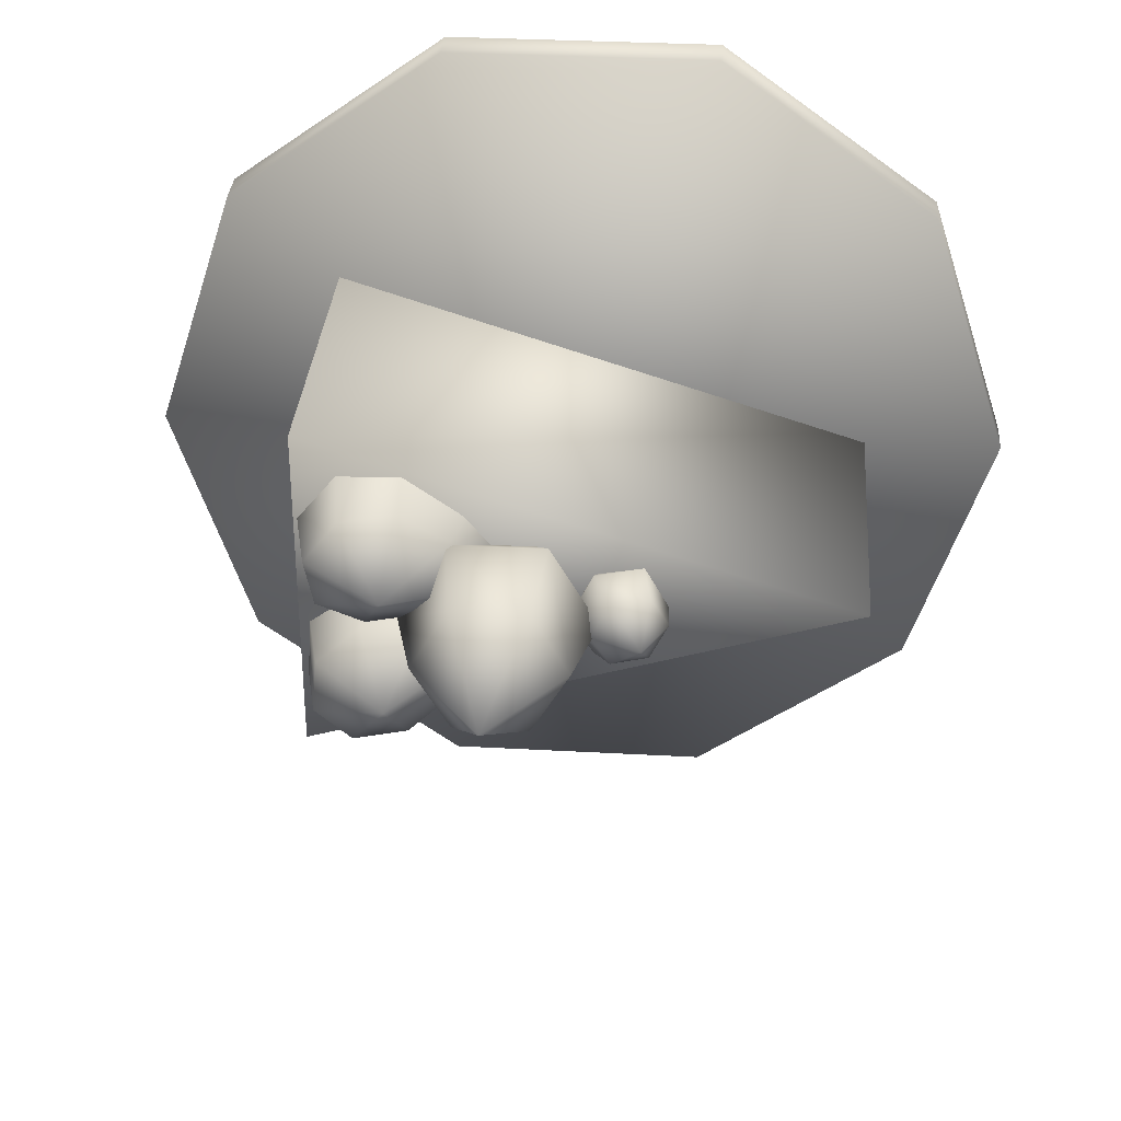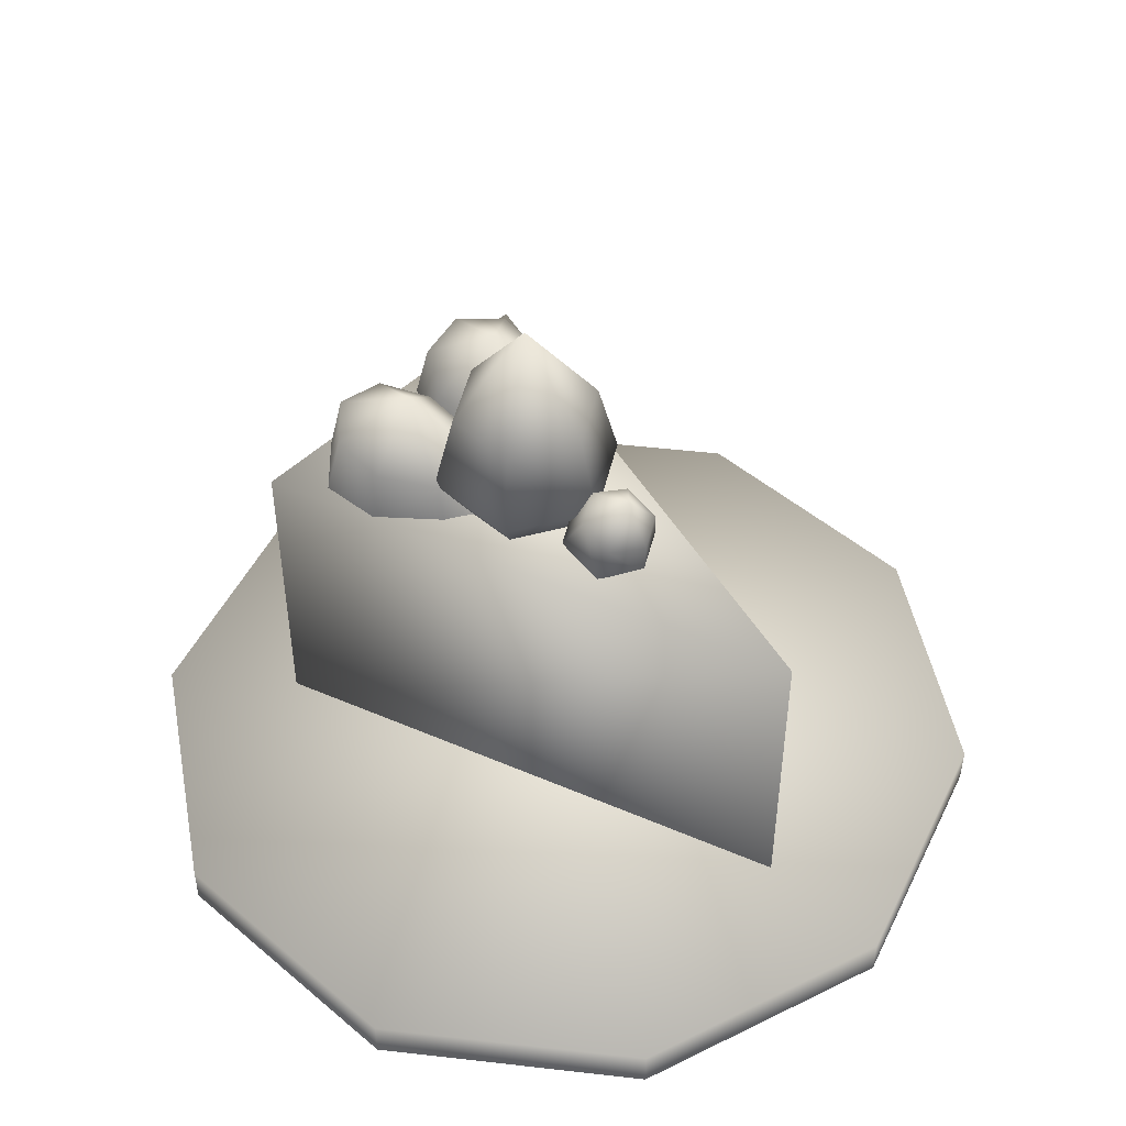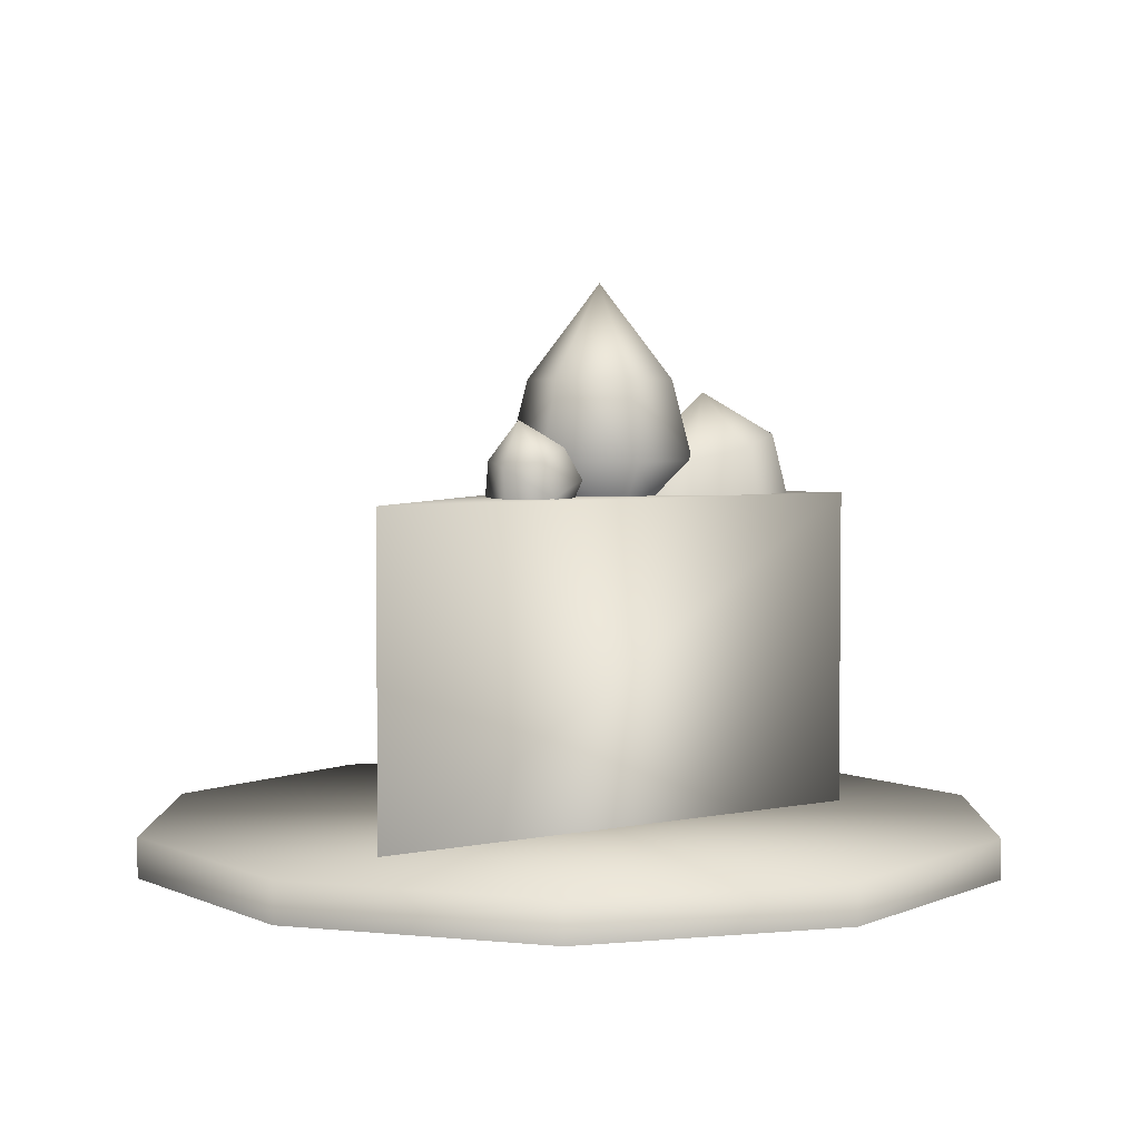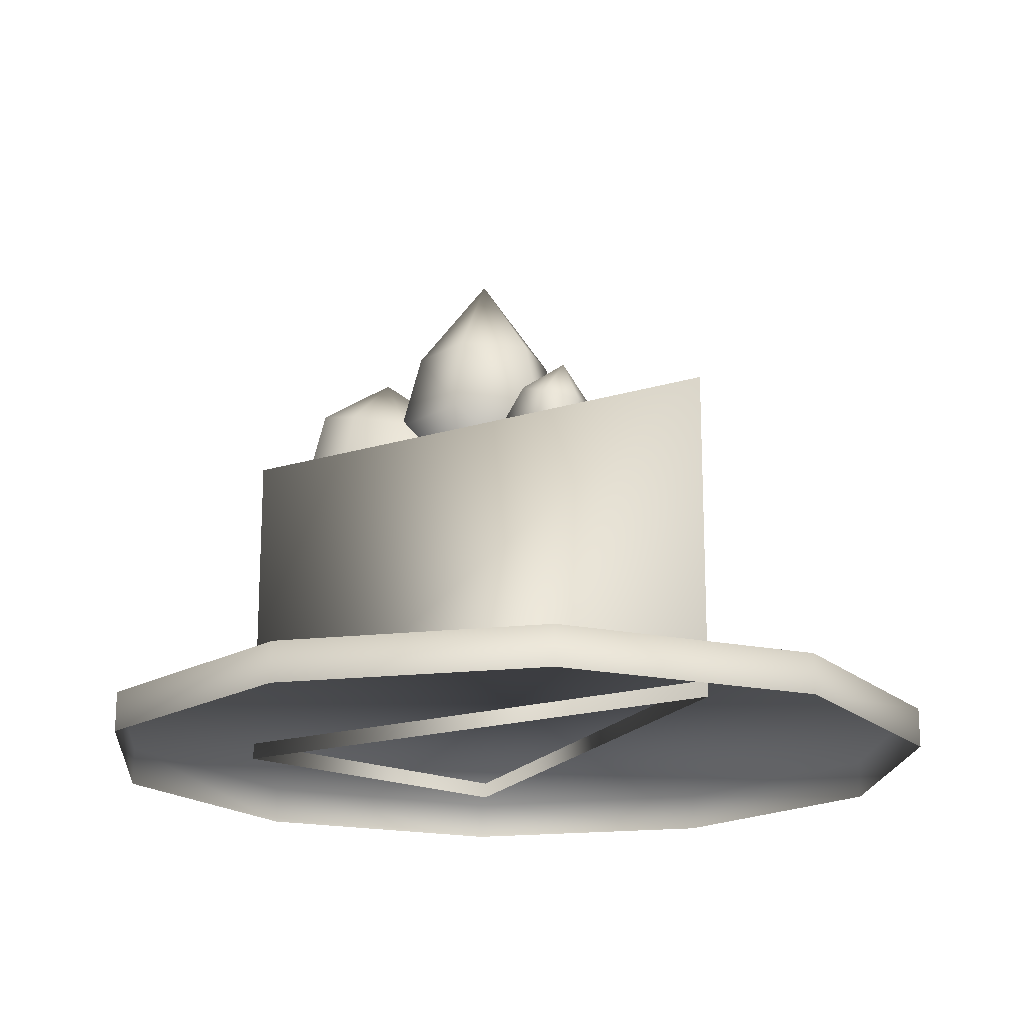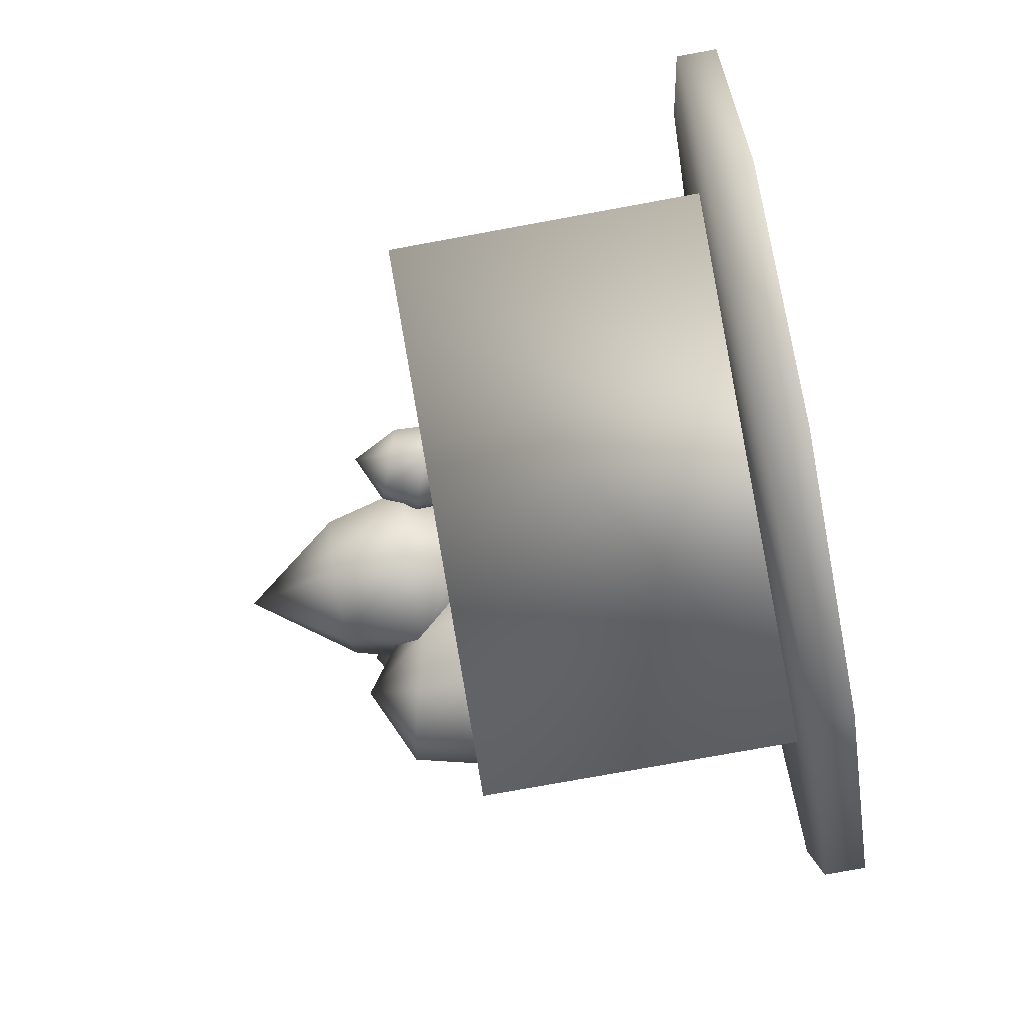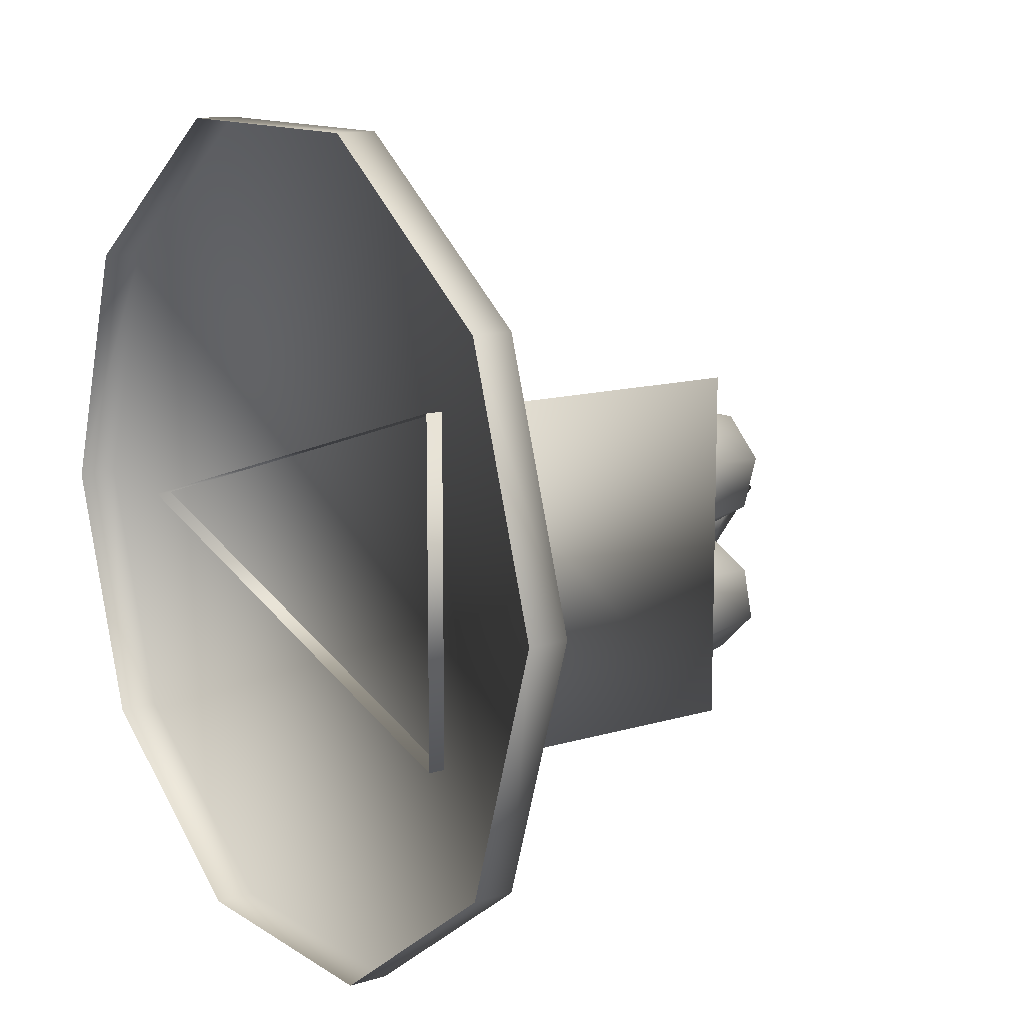
<metadata>
{"format":"obj","ext":"obj","renderer":"f3d","projection":"perspective","resolution":1024,"background":"white","views":[{"elev":32.7,"azim":-175.6,"up":"+Z"},{"elev":48.5,"azim":-136.8,"up":"+Y"},{"elev":3.9,"azim":-53.3,"up":"+Y"},{"elev":-18.1,"azim":-131.1,"up":"+Y"},{"elev":-75.3,"azim":-79.6,"up":"+Z"},{"elev":12.7,"azim":54.9,"up":"+Z"}]}
</metadata>
<code>
g febg_shop_001_cake_02
v 0.2224 0.3313 0.1552
v -0.2702 0.3313 0.0001892
v 0.2224 0.3313 -0.1548
v 0.2224 0.02123 -0.1548
v -0.2702 0.02123 0.0001892
v 0.2224 0.02123 0.1552
v 0.2224 0.3313 0.1552
v -0.2702 0.02123 0.0001892
v -0.2702 0.3313 0.0001892
v 0.2224 0.3313 0.1552
v 0.2224 0.02123 0.1552
v 0.07302 0.3167 -0.04755
v 0.1006 0.3167 0.0002615
v 0.1319 0.363 0.0002615
v 0.08865 0.363 -0.07462
v 0.01781 0.3167 -0.04755
v 0.1127 0.4379 0.0002615
v 0.002182 0.363 -0.07462
v -0.009791 0.3167 0.0002615
v 0.07907 0.4379 -0.05802
v 0.04541 0.5267 0.0002615
v -0.04105 0.363 0.0002615
v 0.01781 0.3167 0.04807
v 0.01176 0.4379 -0.05802
v 0.002182 0.363 0.07514
v 0.07302 0.3167 0.04807
v -0.02189 0.4379 0.0002615
v 0.01176 0.4379 0.05855
v 0.08865 0.363 0.07514
v 0.07907 0.4379 0.05855
v 0.1127 0.4379 0.0002615
v 0.1319 0.363 0.0002615
v 0.1006 0.3167 0.0002615
v -0.03388 0.3218 0.02576
v -0.06079 0.312 0.02576
v -0.07682 0.3323 0.0398
v -0.03467 0.3476 0.0398
v -0.0136 0.3553 0.0009669
v -0.02043 0.3267 0.0009669
v -0.03388 0.3218 -0.02383
v -0.03467 0.3476 -0.03787
v -0.06079 0.312 -0.02383
v -0.07682 0.3323 -0.03787
v -0.08341 0.365 0.0312
v -0.05061 0.3769 0.0312
v -0.09981 0.359 0.0009669
v -0.09789 0.3246 0.0009669
v -0.07817 0.4016 0.0009669
v -0.03421 0.3829 0.0009669
v -0.05061 0.3769 -0.02926
v -0.08341 0.365 -0.02926
v -0.09789 0.3246 0.0009669
v -0.09981 0.359 0.0009669
v 0.1632 0.3241 -0.01039
v 0.104 0.363 0.005607
v 0.09725 0.3241 -0.004828
v 0.1579 0.3738 0.001057
v 0.1374 0.4263 0.05338
v 0.2119 0.3241 0.02016
v 0.04504 0.3531 0.02863
v 0.02521 0.3241 0.02332
v 0.1977 0.3867 0.02605
v 0.2206 0.3241 0.07566
v 0.08456 0.3636 0.07803
v 0.07353 0.3241 0.08372
v 0.2048 0.3933 0.07145
v 0.1853 0.3241 0.1194
v 0.129 0.3747 0.109
v 0.1279 0.3241 0.1215
v 0.176 0.3867 0.1072
v 0.1222 0.3241 -0.1229
v 0.08283 0.3636 -0.07583
v 0.07135 0.3241 -0.08053
v 0.1244 0.3748 -0.1105
v 0.1376 0.4263 -0.05587
v 0.1796 0.3241 -0.1258
v 0.04777 0.353 -0.02317
v 0.02848 0.3241 -0.01615
v 0.1714 0.3867 -0.1129
v 0.2185 0.3241 -0.08532
v 0.1085 0.3629 -0.005372
v 0.1027 0.3241 0.00561
v 0.2032 0.3933 -0.07975
v 0.2147 0.3241 -0.02927
v 0.1626 0.3737 -0.005543
v 0.1689 0.3241 0.0054
v 0.2001 0.3867 -0.03391
v 0.1229 -3.278e-07 0.3783
v 0.3218 0.03659 0.2338
v 0.3218 -3.278e-07 0.2338
v 0.1229 0.03659 0.3783
v -0.1229 -3.278e-07 0.3783
v -0.1229 0.03659 0.3783
v -0.3218 -3.278e-07 0.2338
v -0.3218 0.03659 0.2338
v -0.3978 -3.278e-07 5.662e-07
v -0.3978 0.03659 5.662e-07
v -0.3218 5.662e-07 -0.2338
v 0.3978 0.03659 5.662e-07
v 0.3978 -3.278e-07 5.662e-07
v 0.3218 0.03659 -0.2338
v 0.3218 5.662e-07 -0.2338
v -0.3218 0.03659 -0.2338
v -0.1229 5.662e-07 -0.3783
v 0.1229 0.03659 -0.3783
v 0.1229 5.662e-07 -0.3783
v -0.1229 0.03659 -0.3783
g febg_shop_001_cake_02_0
f 3 2 1
f 2 3 4
f 5 2 4
f 4 3 6
f 3 7 6
f 10 9 8
f 11 10 8
f 14 13 12
f 15 14 12
f 15 12 16
f 17 14 15
f 18 15 16
f 18 16 19
f 20 17 15
f 20 15 18
f 21 17 20
f 22 18 19
f 22 19 23
f 24 20 18
f 21 20 24
f 24 18 22
f 25 22 23
f 25 23 26
f 27 24 22
f 21 24 27
f 27 22 25
f 21 27 28
f 28 27 25
f 29 25 26
f 28 25 29
f 21 28 30
f 30 28 29
f 21 30 31
f 31 30 32
f 30 29 32
f 32 29 26
f 33 32 26
f 36 35 34
f 37 36 34
f 38 37 34
f 39 38 34
f 38 39 40
f 41 38 40
f 41 40 42
f 43 41 42
f 44 36 37
f 45 37 38
f 45 44 37
f 44 46 36
f 46 47 36
f 48 46 44
f 48 44 45
f 49 45 38
f 49 38 41
f 48 45 49
f 50 49 41
f 50 41 43
f 48 49 50
f 51 50 43
f 48 50 51
f 51 43 52
f 48 51 53
f 53 51 52
f 56 55 54
f 55 57 54
f 55 58 57
f 54 57 59
f 60 55 56
f 60 58 55
f 61 60 56
f 57 62 59
f 57 58 62
f 59 62 63
f 64 60 61
f 64 58 60
f 65 64 61
f 62 66 63
f 62 58 66
f 63 66 67
f 68 64 65
f 68 58 64
f 69 68 65
f 67 70 69
f 66 70 67
f 66 58 70
f 70 68 69
f 70 58 68
f 73 72 71
f 72 74 71
f 72 75 74
f 71 74 76
f 77 72 73
f 77 75 72
f 78 77 73
f 74 79 76
f 74 75 79
f 76 79 80
f 81 77 78
f 81 75 77
f 82 81 78
f 79 83 80
f 79 75 83
f 80 83 84
f 85 81 82
f 85 75 81
f 86 85 82
f 84 87 86
f 83 87 84
f 83 75 87
f 87 85 86
f 87 75 85
f 90 89 88
f 89 91 88
f 88 91 92
f 91 93 92
f 91 89 93
f 92 93 94
f 93 95 94
f 89 95 93
f 94 95 96
f 95 97 96
f 95 89 97
f 96 97 98
f 99 89 90
f 89 99 97
f 100 99 90
f 101 99 100
f 97 99 101
f 102 101 100
f 97 103 98
f 103 97 101
f 98 103 104
f 105 101 102
f 103 101 105
f 106 105 102
f 104 107 106
f 103 107 104
f 107 105 106
f 107 103 105

</code>
